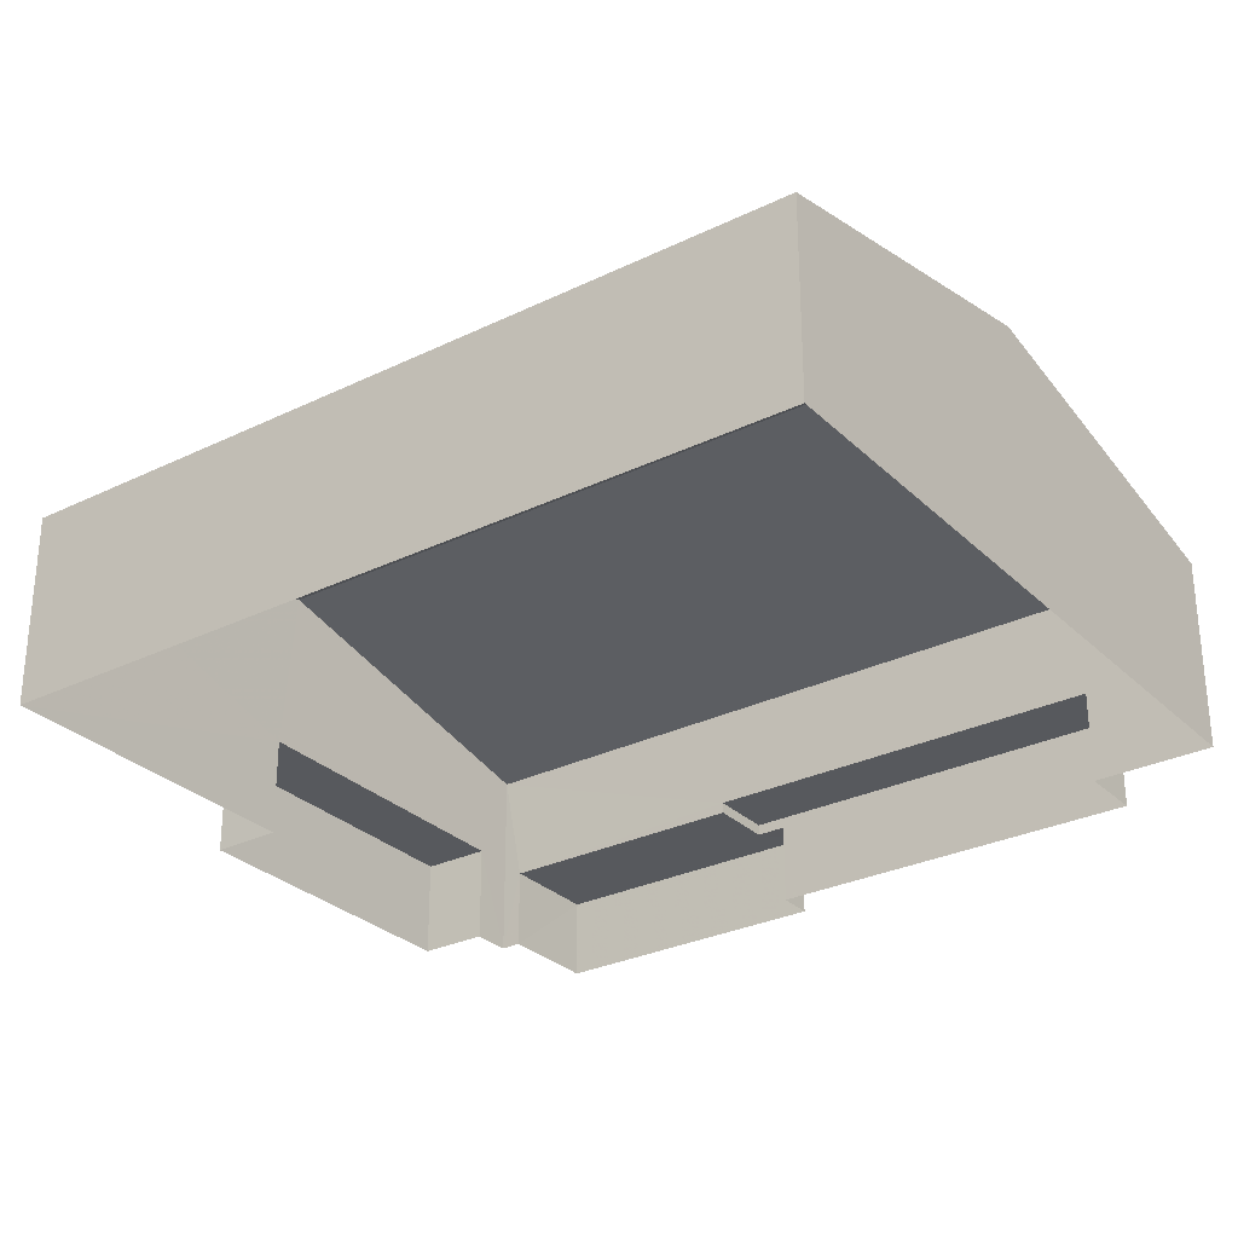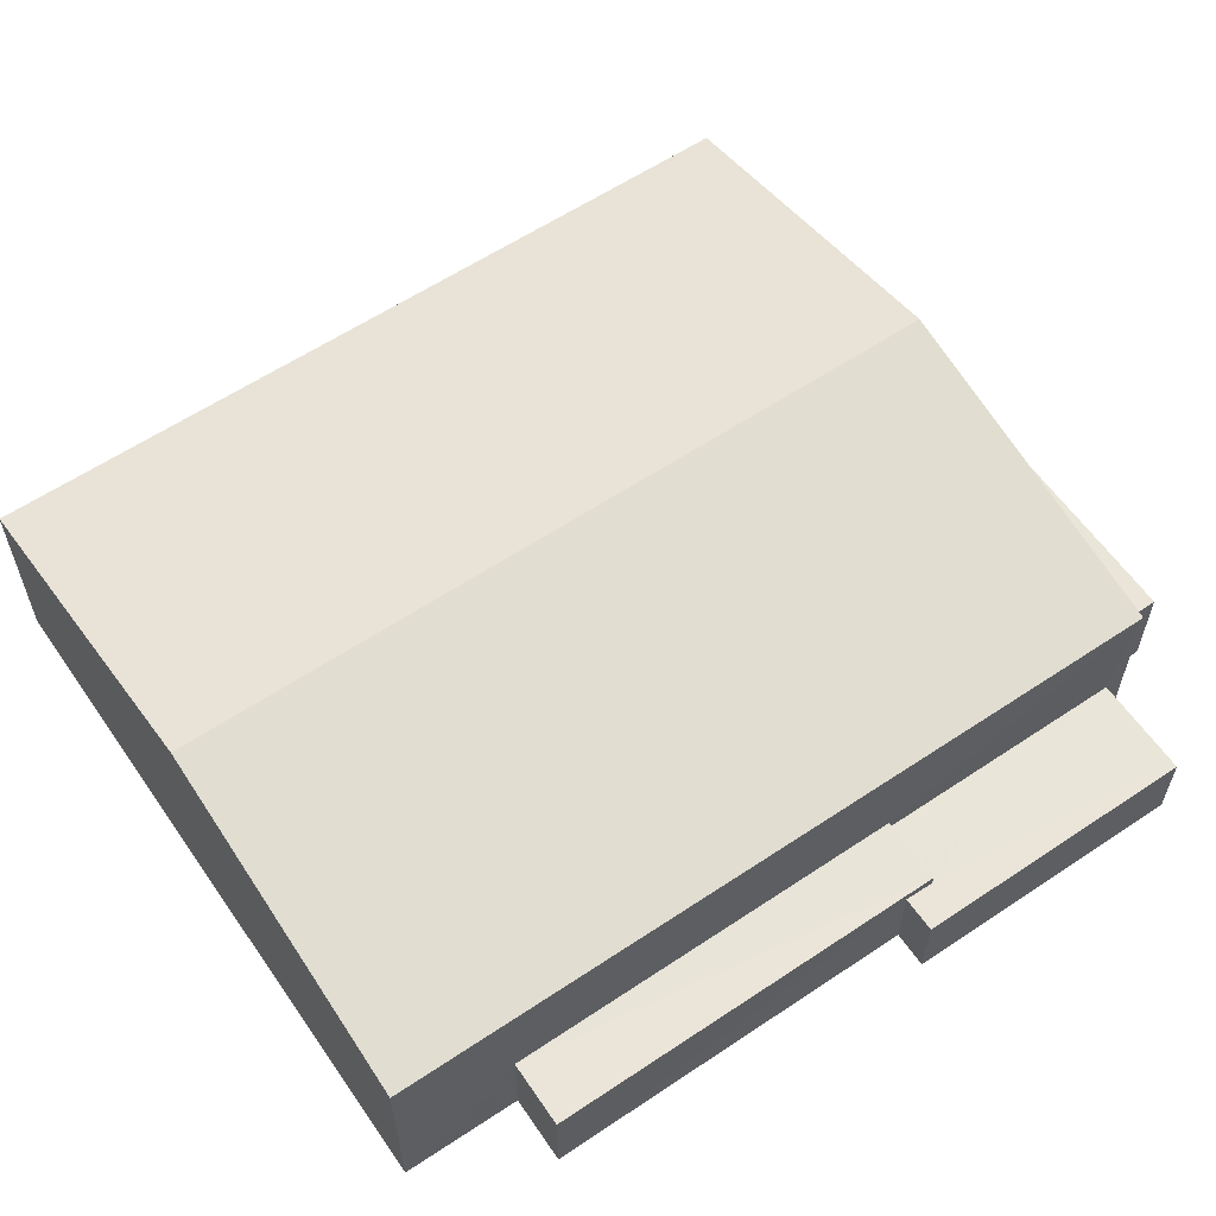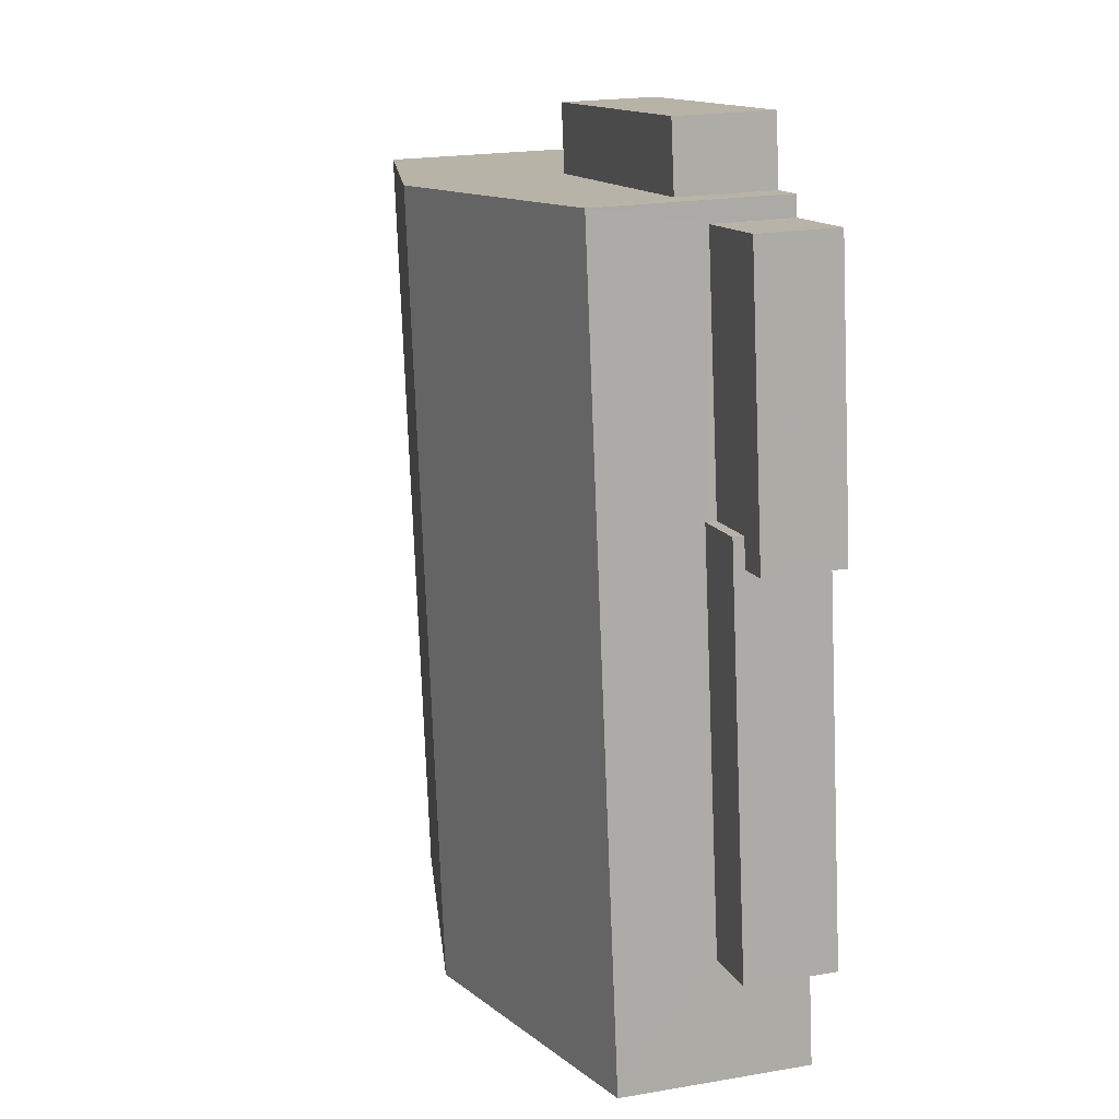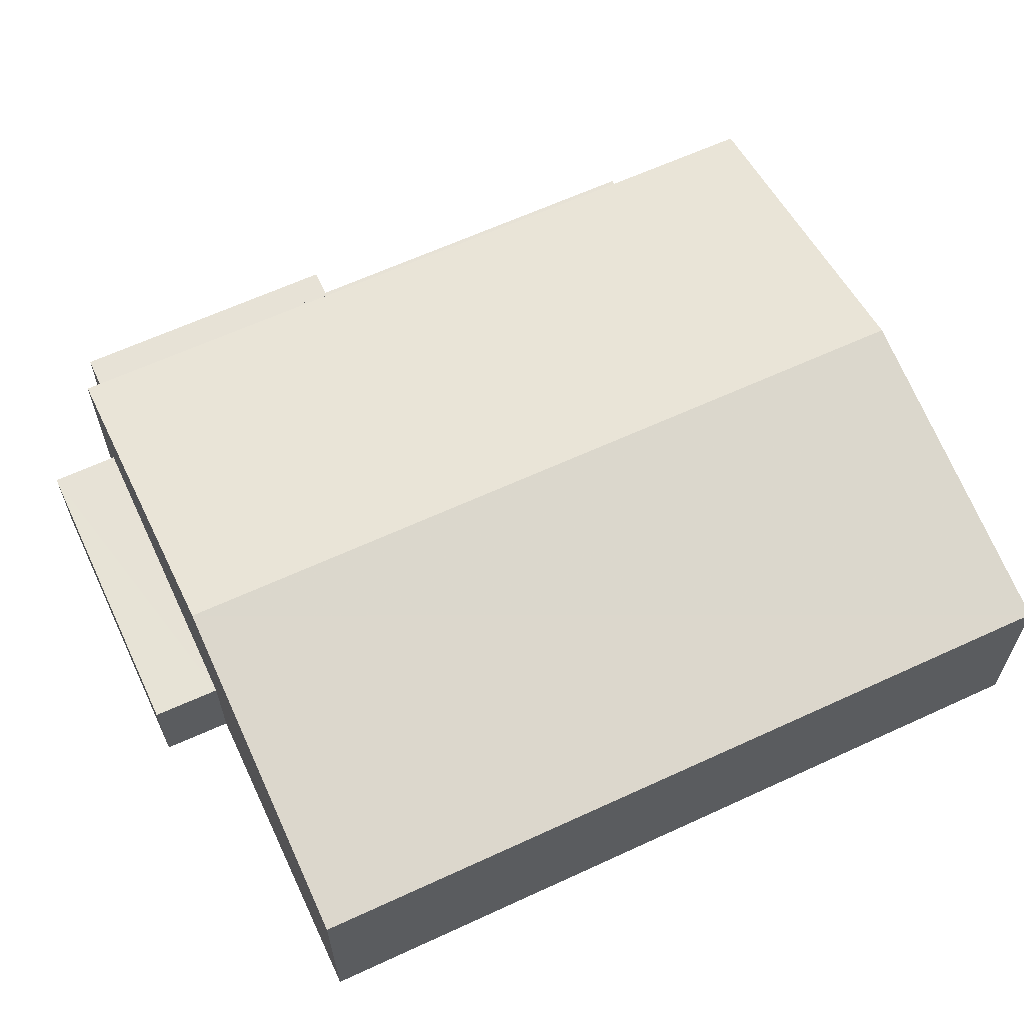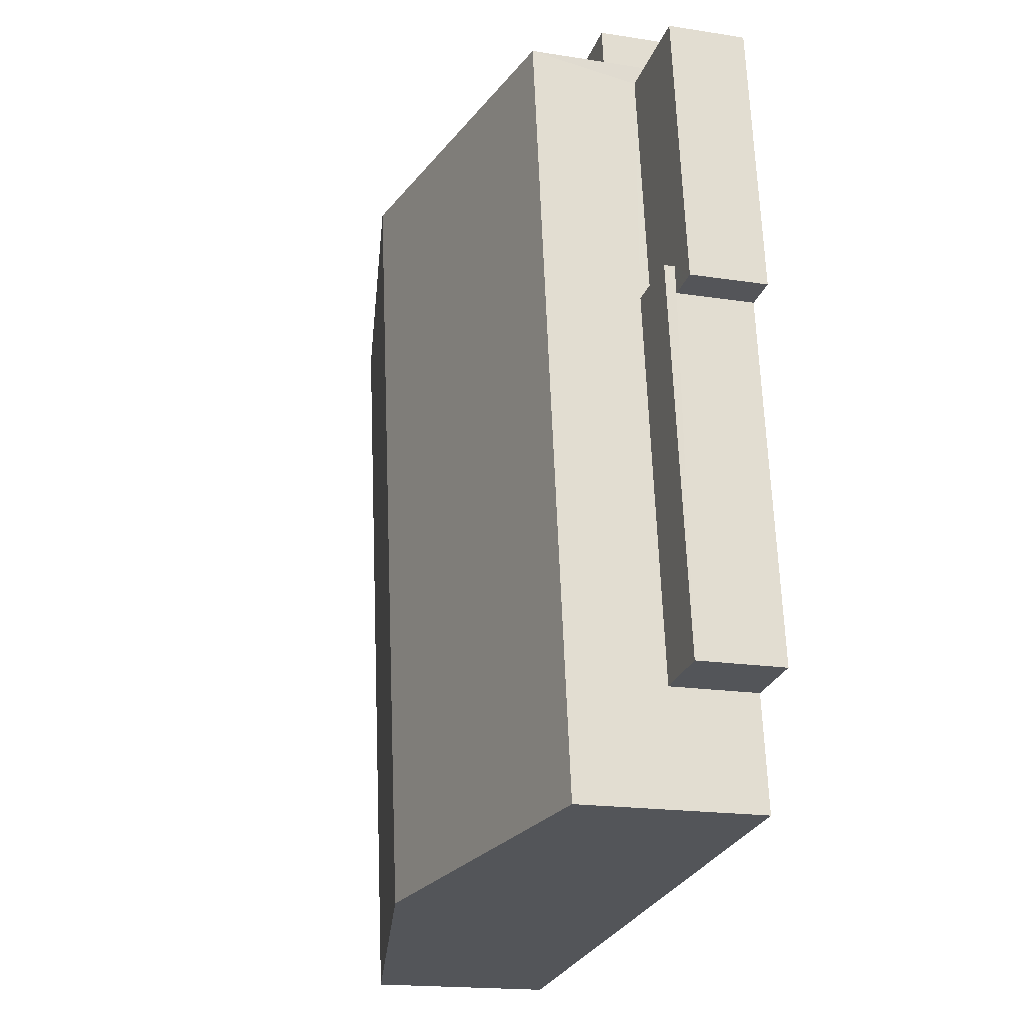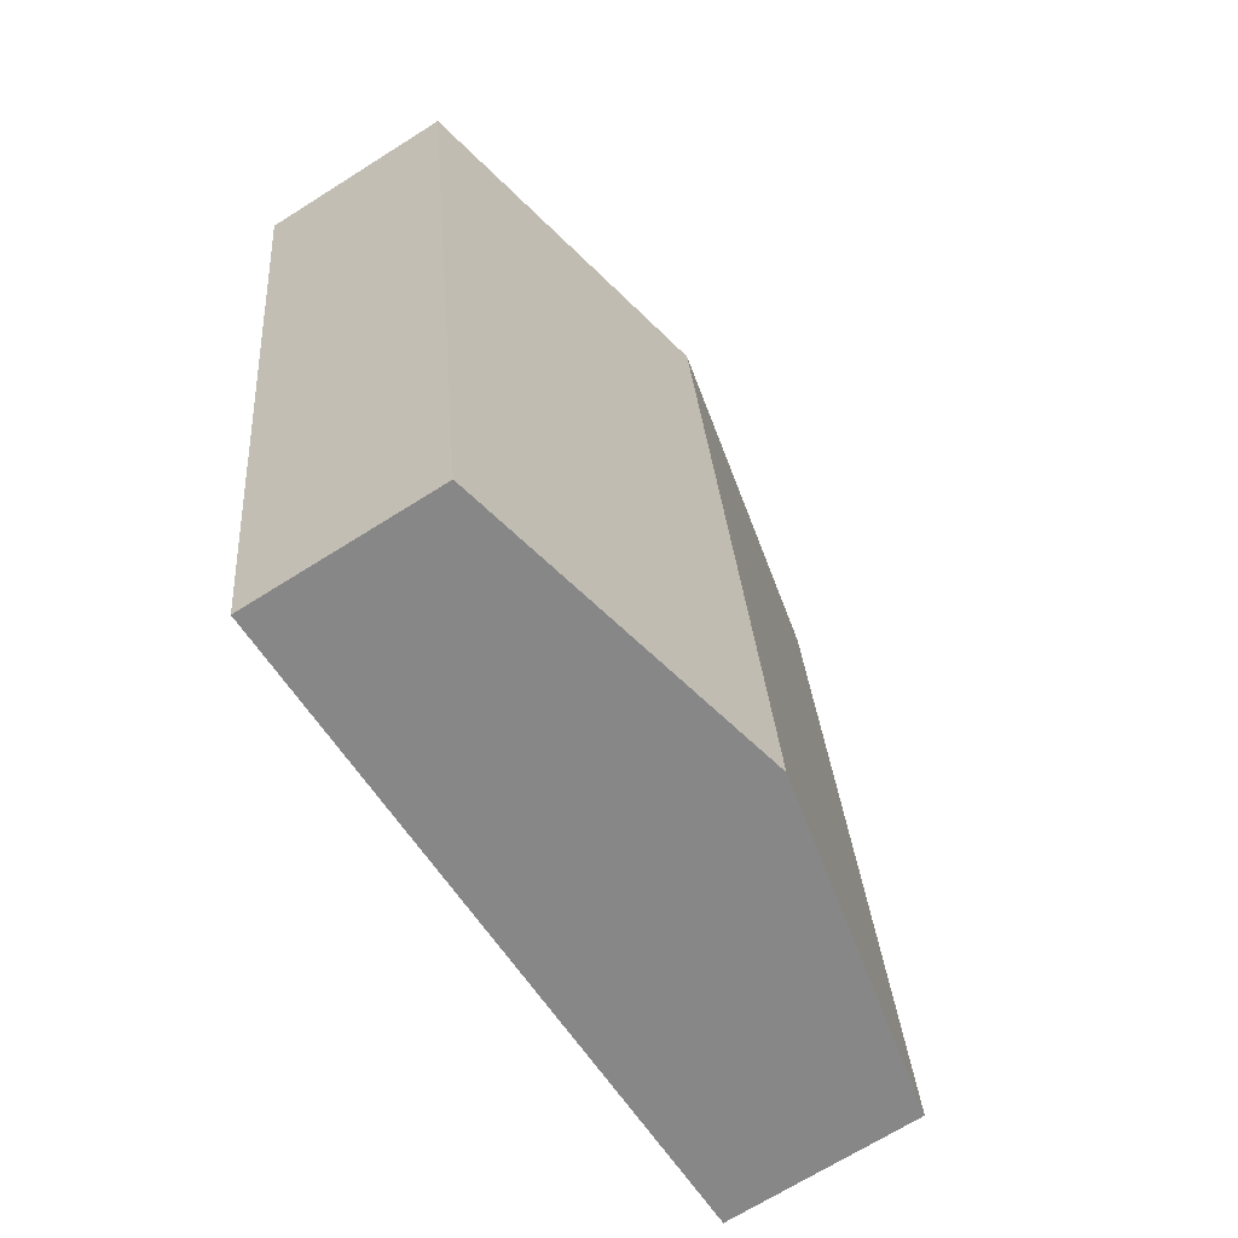
<metadata>
{"format":"obj","ext":"obj","renderer":"f3d","projection":"perspective","resolution":1024,"background":"white","views":[{"elev":-29.2,"azim":-46.6,"up":"+Z"},{"elev":59.7,"azim":63.1,"up":"+Z"},{"elev":20.5,"azim":72.6,"up":"+Y"},{"elev":62.9,"azim":-107.5,"up":"+Z"},{"elev":-17.5,"azim":72.6,"up":"+Y"},{"elev":-68.4,"azim":-57.6,"up":"+Y"}]}
</metadata>
<code>
v -2.193e+05 -1.245e+05 15.04
v -2.193e+05 -1.245e+05 15.04
v -2.193e+05 -1.245e+05 15.04
v -2.193e+05 -1.245e+05 15.04
v -2.193e+05 -1.245e+05 15.04
v -2.193e+05 -1.245e+05 15.04
v -2.193e+05 -1.245e+05 15.04
v -2.193e+05 -1.245e+05 15.04
v -2.193e+05 -1.245e+05 15.04
v -2.193e+05 -1.245e+05 15.04
v -2.193e+05 -1.245e+05 15.04
v -2.193e+05 -1.245e+05 15.04
v -2.193e+05 -1.245e+05 15.04
v -2.193e+05 -1.245e+05 15.04
v -2.193e+05 -1.245e+05 18.13
v -2.193e+05 -1.245e+05 18.13
v -2.193e+05 -1.245e+05 18.13
v -2.193e+05 -1.245e+05 18.13
v -2.193e+05 -1.245e+05 18.13
v -2.193e+05 -1.245e+05 18.13
v -2.193e+05 -1.245e+05 25.16
v -2.193e+05 -1.245e+05 22.39
v -2.193e+05 -1.245e+05 25.16
v -2.193e+05 -1.245e+05 22.39
v -2.193e+05 -1.245e+05 18.78
v -2.193e+05 -1.245e+05 18.78
v -2.193e+05 -1.245e+05 18.78
v -2.193e+05 -1.245e+05 18.78
v -2.193e+05 -1.245e+05 18.54
v -2.193e+05 -1.245e+05 18.54
v -2.193e+05 -1.245e+05 18.54
v -2.193e+05 -1.245e+05 18.54
v -2.193e+05 -1.245e+05 22.39
v -2.193e+05 -1.245e+05 22.39
f 1 2 3
f 4 3 5
f 2 6 7
f 8 5 9
f 10 9 11
f 12 13 14
f 13 11 9
f 14 2 7
f 3 2 5
f 5 2 9
f 13 9 14
f 9 2 14
f 15 16 17
f 16 18 17
f 17 19 20
f 17 18 19
f 21 22 23
f 21 24 22
f 25 26 27
f 25 28 26
f 29 30 31
f 32 29 31
f 23 33 21
f 23 34 33
f 18 10 11
f 18 16 10
f 33 1 3
f 33 34 1
f 8 15 30
f 30 15 31
f 8 9 15
f 31 15 17
f 2 27 6
f 2 25 27
f 28 12 14
f 2 1 25
f 28 25 23
f 22 12 28
f 25 1 34
f 22 28 23
f 25 34 23
f 29 8 30
f 29 5 8
f 27 7 6
f 27 26 7
f 13 18 11
f 13 19 18
f 33 3 21
f 3 4 21
f 4 24 21
f 15 10 16
f 15 9 10
f 17 32 31
f 17 20 32
f 14 7 26
f 28 14 26
f 13 12 19
f 12 22 19
f 5 29 4
f 32 22 24
f 20 19 32
f 4 29 24
f 29 32 24
f 19 22 32

</code>
